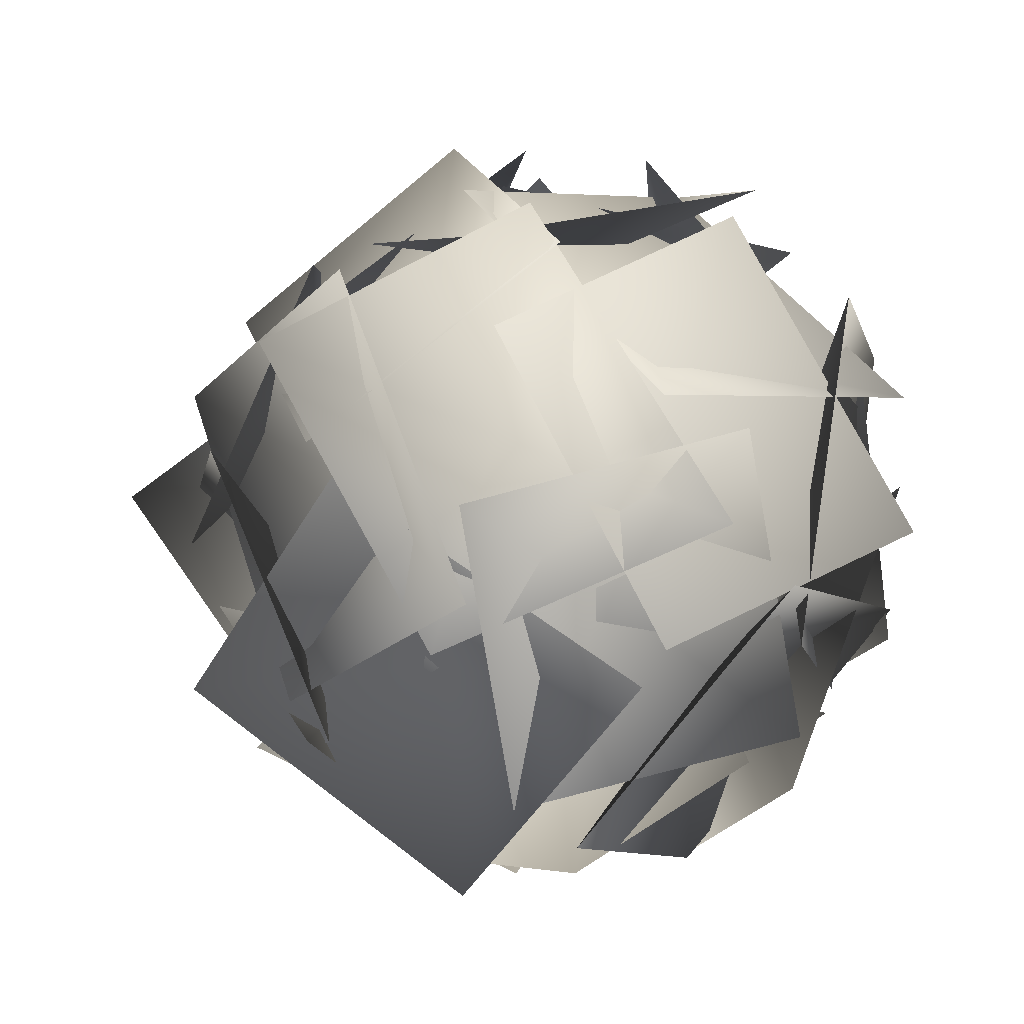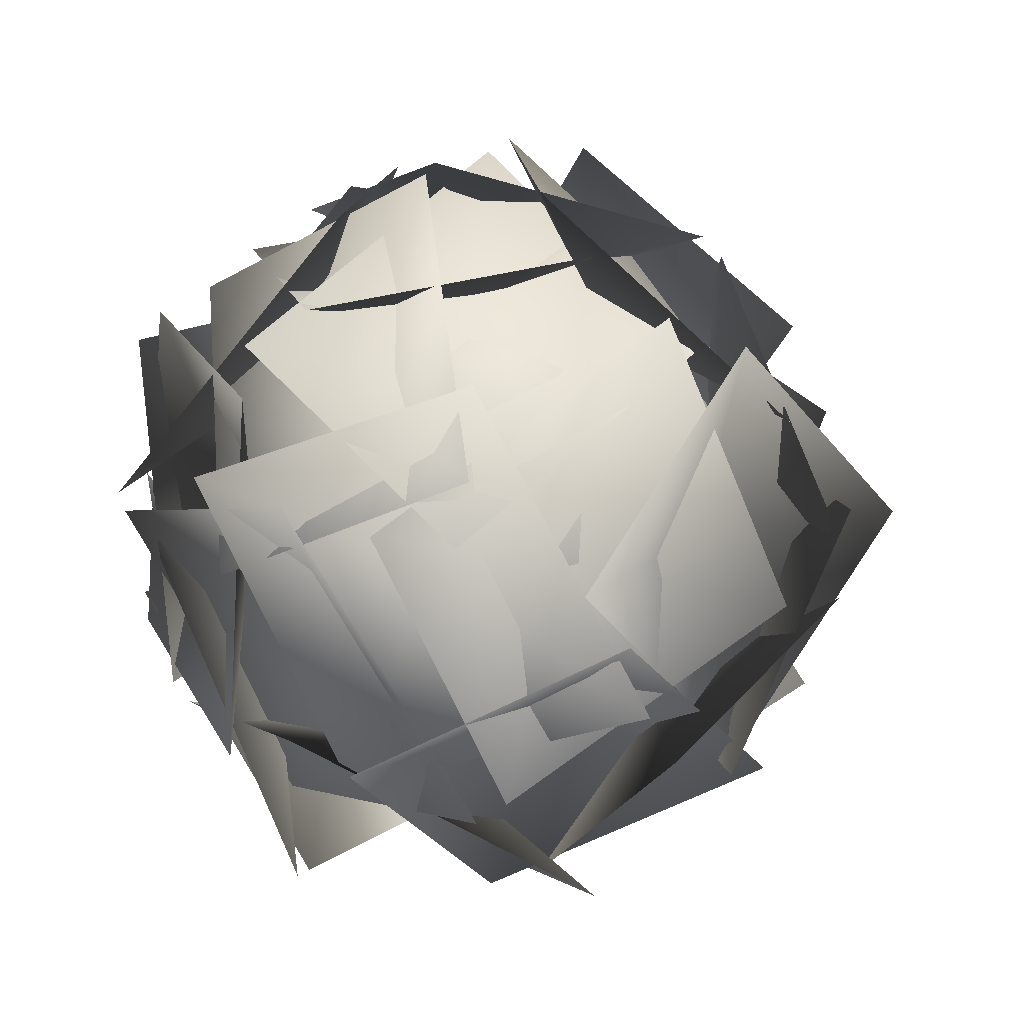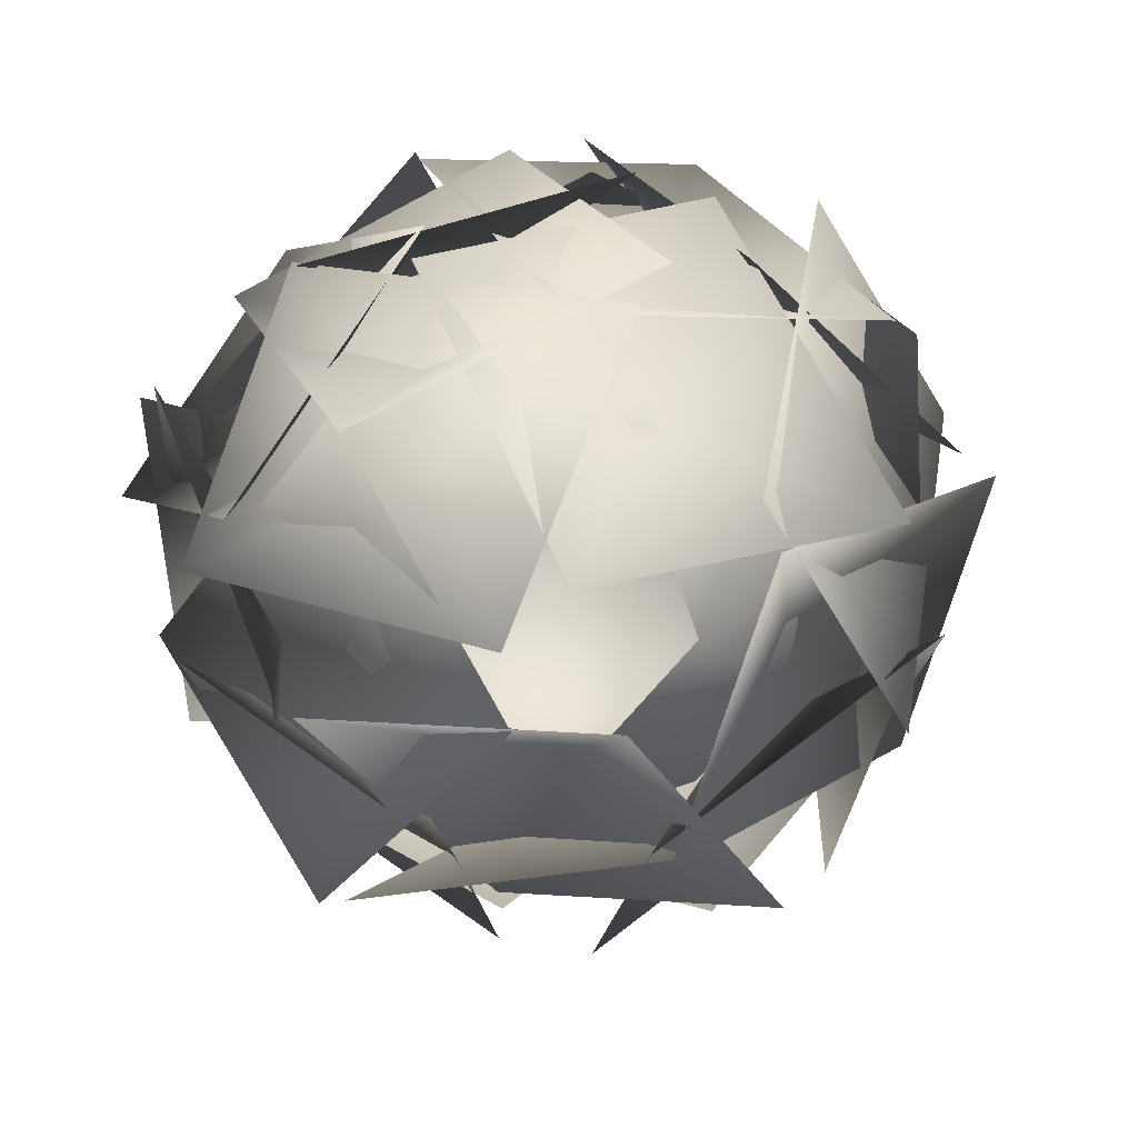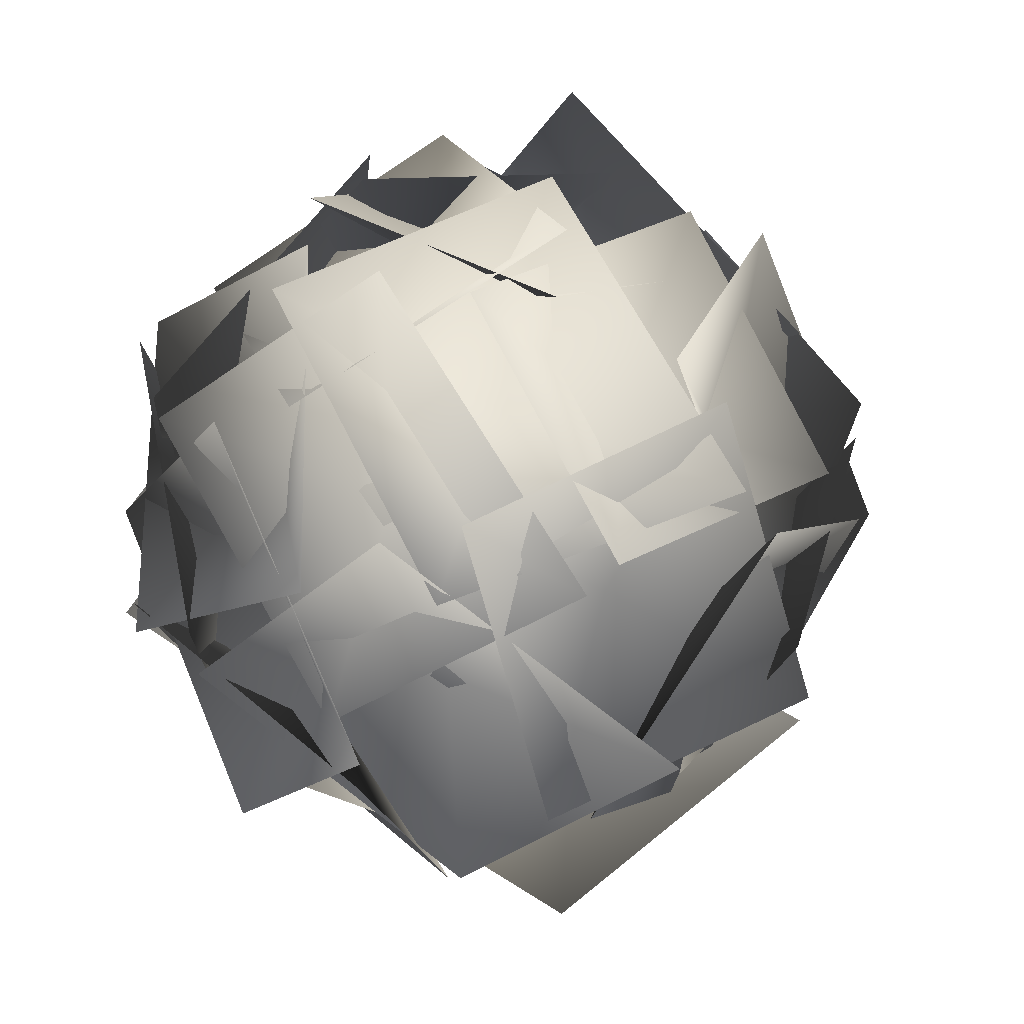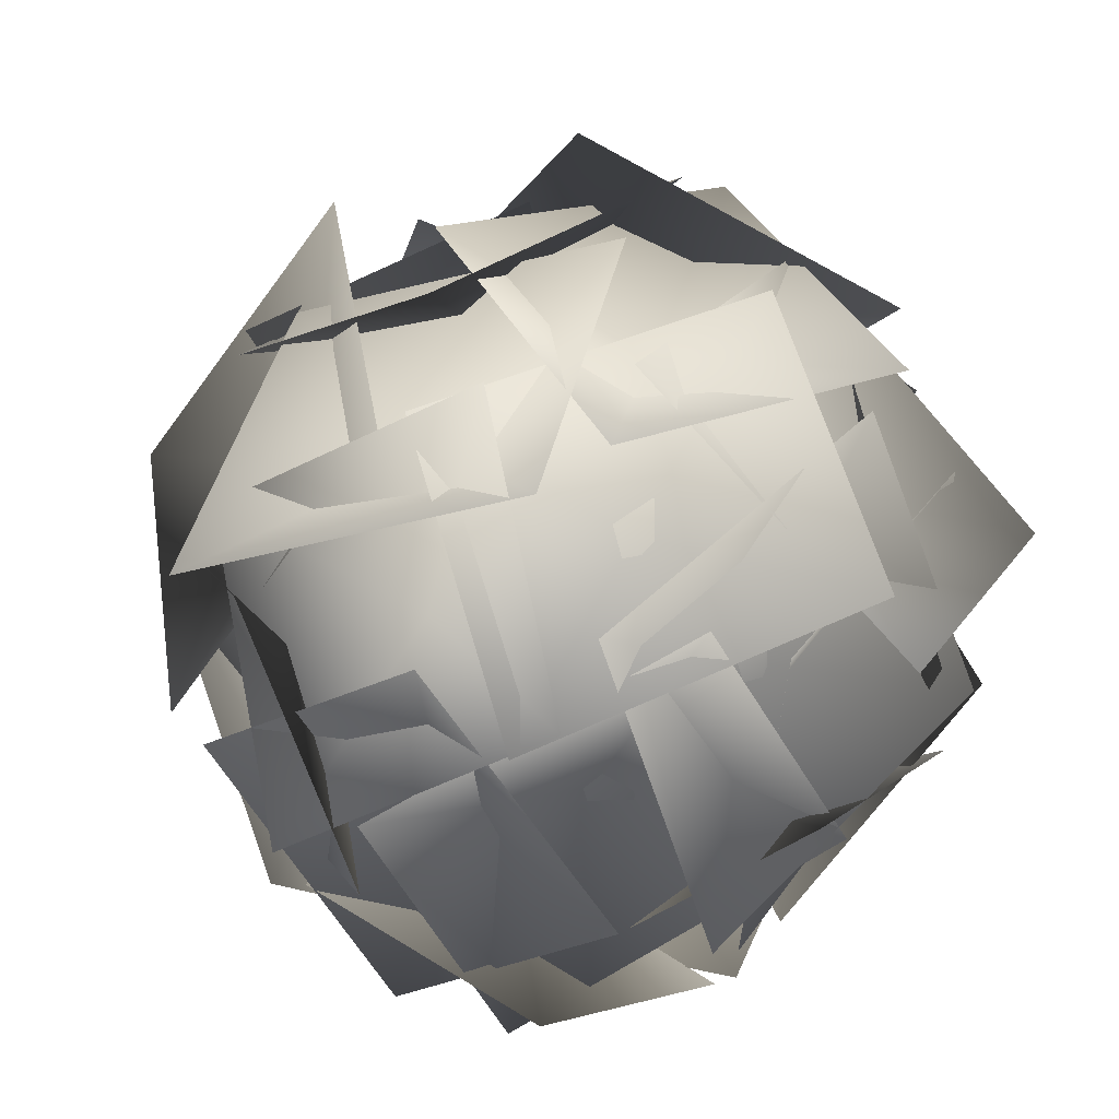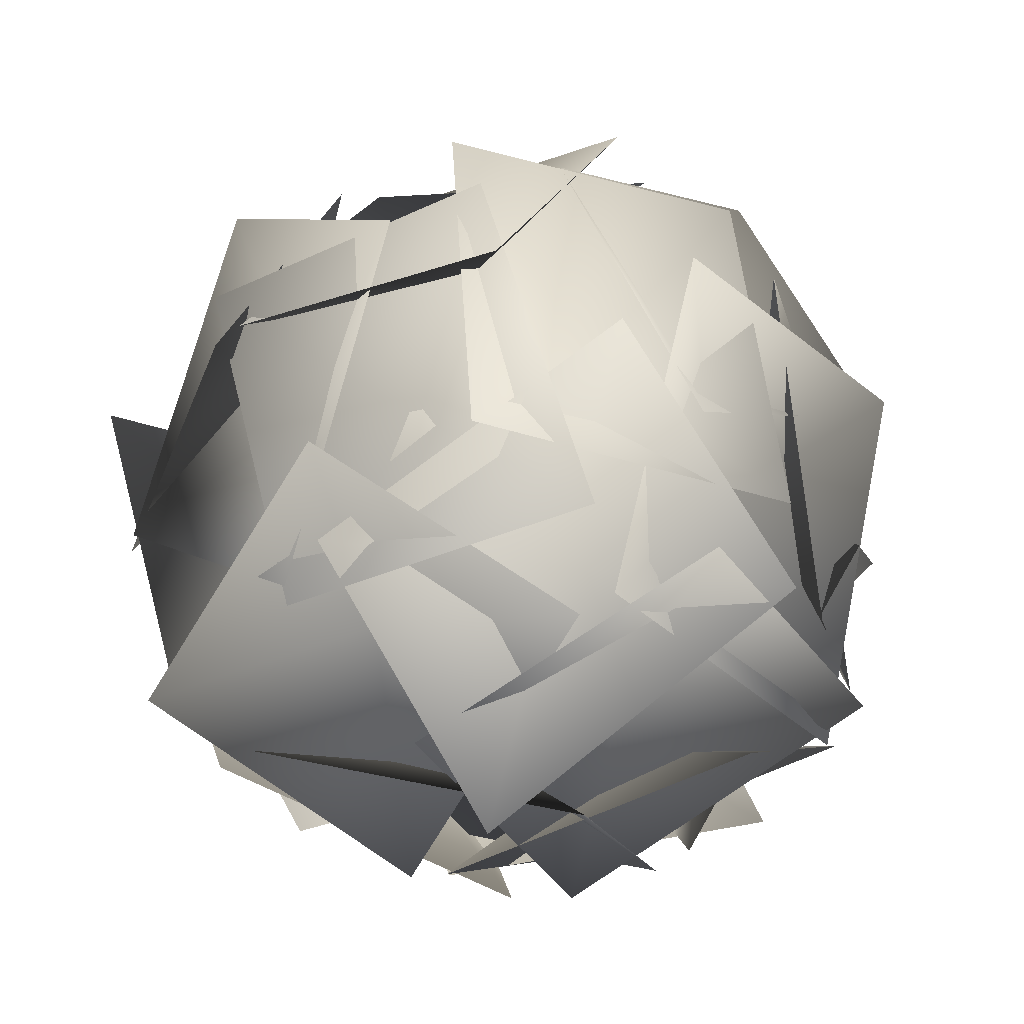
<metadata>
{"format":"obj","ext":"obj","renderer":"f3d","projection":"perspective","resolution":1024,"background":"white","views":[{"elev":-28.4,"azim":82.6,"up":"+Y"},{"elev":29.6,"azim":-92.9,"up":"+Y"},{"elev":-74.4,"azim":-145.7,"up":"+Y"},{"elev":-6.4,"azim":-107.8,"up":"+Y"},{"elev":24.5,"azim":106.5,"up":"+Z"},{"elev":58.7,"azim":52.0,"up":"+Z"}]}
</metadata>
<code>
v  3.435 4.111 -0.9284
v  6.007 3.166 0.0553
v  3.76 2.216 0.3015
v  4.549 0.0805 0.3584
v  1.755 0.9394 -0.6701
v  5.913 3.118 5.01
v  3.319 3.138 6.332
v  4.18 1.711 4.533
v  2.921 -0.0683 5.19
v  5.651 -0.2371 3.737
v  -0.368 4.202 0.6565
v  1.715 3.04 -1.014
v  0.7418 2.257 1.097
v  1.058 0.0671 0.5579
v  -1.18 1.162 2.4
v  2.782 6.281 2.178
v  3.099 5.297 4.9
v  3.993 4.443 2.783
v  5.873 3.629 3.777
v  5.666 4.596 0.8404
v  2.429 6.307 2.078
v  3.407 4.711 -0.1524
v  1.642 4.249 1.485
v  0.4352 3.013 0.0005
v  -0.7384 4.626 2.371
v  6.072 1.565 1.129
v  6.092 0.5424 3.856
v  4.287 0.6246 2.197
v  3.316 -1.273 2.997
v  3.166 -0.2734 0.0687
v  1.024 2.215 6.164
v  -1.161 1.796 4.285
v  1.172 1.042 4.212
v  0.6384 -0.8568 3.073
v  3.036 -0.5347 5.008
v  2.246 5.451 4.979
v  0.5033 3.336 5.963
v  2.762 3.228 5.014
v  3.321 1.41 6.266
v  5.298 3.563 5.238
v  4.254 5.448 1.32
v  5.47 4.466 3.776
v  4.756 3.266 1.761
v  6.375 1.682 1.996
v  5.128 2.594 -0.6896
v  1.2 5.453 0.9055
v  1.538 5.817 3.775
v  2.913 4.6 2.149
v  4.834 5.011 3.3
v  4.628 4.588 0.2378
v  0.8937 4.69 0.2794
v  3.613 4.352 -0.7043
v  2.047 2.722 0.2449
v  2.891 1.017 -1.007
v  -0.0245 1.221 0.0212
v  -0.1174 5.286 2.435
v  0.3933 4.121 -0.1846
v  0.3238 3.083 2.036
v  -0.4247 1.098 1.206
v  -1.004 2.193 4.046
v  2.97 1.321 -1.031
v  5.218 0.38 0.5611
v  2.815 0.395 1.049
v  2.95 -1.488 2.322
v  0.4619 -0.5766 0.7164
v  4.373 5.78 3.768
v  2.93 4.341 5.849
v  4.336 3.512 4.019
v  5.027 1.705 5.221
v  6.652 3.108 2.987
v  0.8826 5.125 5.059
v  -0.8378 3.438 3.423
v  1.187 2.893 4.694
v  0.4826 0.7683 5.117
v  2.366 2.432 6.928
v  2.208 5.971 1.231
v  4.994 5.368 1.826
v  3.219 3.953 0.8986
v  4.689 2.726 -0.3345
v  1.723 3.244 -1.065
v  -0.603 4.003 1.465
v  -1.268 1.441 2.679
v  0.4323 3.099 3.287
v  0.3068 2.579 5.501
v  1.085 5.346 4.345
v  4.148 5.992 2.969
v  1.296 6.558 3.131
v  2.575 4.595 3.853
v  1.148 4.16 5.574
v  4.163 3.45 5.515
v  4.894 1.413 4.96
v  2.539 0.1815 6.15
v  3.324 0.2045 3.827
v  2.432 -1.845 3.389
v  4.923 -0.6333 2
v  0.9472 2.917 -0.6137
v  3.777 2.344 -0.9901
v  2.093 1.218 0.391
v  3.101 -0.8109 0.1626
v  0.0709 -0.3489 0.6146
v  6.161 3.9 1.206
v  6.462 2.251 3.588
v  4.998 1.985 1.639
v  5.033 -0.288 1.783
v  4.649 1.342 -0.823
v  -0.4471 1.664 0.65
v  1.969 0.557 -0.5403
v  1.184 0.5391 1.783
v  2.181 -1.461 2.221
v  -0.3689 -0.3806 3.609
v  6.642 3.539 3.274
v  5.444 2.534 5.73
v  5.068 1.891 3.394
v  4.591 -0.2658 3.95
v  5.821 0.6697 1.264
v  -1.062 3.02 3.831
v  -1.19 1.755 1.212
v  0.3036 1.34 3.112
v  0.5184 -0.8697 2.602
v  0.7322 0.3502 5.442
v  1.254 3.105 6.256
v  -0.0183 0.8117 4.992
v  2.319 1.552 4.968
v  3.108 -0.5773 4.793
v  4.6 1.789 6.124
v  1.025 5.181 0.3218
v  -0.8049 3.971 2.236
v  1.597 4.438 2.402
v  1.489 4.772 4.652
v  3.534 6.091 2.735
g mazePlantSphereSmall_leafs
f 1 2 3
f 2 4 3
f 4 5 3
f 5 1 3
f 6 7 8
f 7 9 8
f 9 10 8
f 10 6 8
f 11 12 13
f 12 14 13
f 14 15 13
f 15 11 13
f 16 17 18
f 17 19 18
f 19 20 18
f 20 16 18
f 21 22 23
f 22 24 23
f 24 25 23
f 25 21 23
f 26 27 28
f 27 29 28
f 29 30 28
f 30 26 28
f 31 32 33
f 32 34 33
f 34 35 33
f 35 31 33
f 36 37 38
f 37 39 38
f 39 40 38
f 40 36 38
f 41 42 43
f 42 44 43
f 44 45 43
f 45 41 43
f 46 47 48
f 47 49 48
f 49 50 48
f 50 46 48
f 51 52 53
f 52 54 53
f 54 55 53
f 55 51 53
f 56 57 58
f 57 59 58
f 59 60 58
f 60 56 58
f 61 62 63
f 62 64 63
f 64 65 63
f 65 61 63
f 66 67 68
f 67 69 68
f 69 70 68
f 70 66 68
f 71 72 73
f 72 74 73
f 74 75 73
f 75 71 73
f 76 77 78
f 77 79 78
f 79 80 78
f 80 76 78
f 81 82 83
f 82 84 83
f 84 85 83
f 85 81 83
f 86 87 88
f 87 89 88
f 89 90 88
f 90 86 88
f 91 92 93
f 92 94 93
f 94 95 93
f 95 91 93
f 96 97 98
f 97 99 98
f 99 100 98
f 100 96 98
f 101 102 103
f 102 104 103
f 104 105 103
f 105 101 103
f 106 107 108
f 107 109 108
f 109 110 108
f 110 106 108
f 111 112 113
f 112 114 113
f 114 115 113
f 115 111 113
f 116 117 118
f 117 119 118
f 119 120 118
f 120 116 118
f 121 122 123
f 122 124 123
f 124 125 123
f 125 121 123
f 126 127 128
f 127 129 128
f 129 130 128
f 130 126 128
v  2.65 4.945 2.65
v  2.65 4.59 1.325
v  1.988 4.59 1.502
v  1.502 4.59 1.988
v  1.325 4.59 2.65
v  1.502 4.59 3.312
v  1.988 4.59 3.797
v  2.65 4.59 3.975
v  3.312 4.59 3.797
v  3.797 4.59 3.312
v  3.975 4.59 2.65
v  3.797 4.59 1.988
v  3.312 4.59 1.502
v  1.502 3.62 0.6625
v  2.65 3.62 0.355
v  0.6625 3.62 1.502
v  0.355 3.62 2.65
v  0.6625 3.62 3.797
v  1.502 3.62 4.638
v  2.65 3.62 4.945
v  3.797 3.62 4.638
v  4.638 3.62 3.797
v  4.945 3.62 2.65
v  4.638 3.62 1.502
v  3.797 3.62 0.6625
v  1.325 2.295 0.355
v  2.65 2.295 0
v  0.355 2.295 1.325
v  0 2.295 2.65
v  0.355 2.295 3.975
v  1.325 2.295 4.945
v  2.65 2.295 5.3
v  3.975 2.295 4.945
v  4.945 2.295 3.975
v  5.3 2.295 2.65
v  4.945 2.295 1.325
v  3.975 2.295 0.355
v  1.502 0.97 0.6625
v  2.65 0.97 0.355
v  0.6625 0.97 1.502
v  0.355 0.97 2.65
v  0.6625 0.97 3.797
v  1.502 0.97 4.638
v  2.65 0.97 4.945
v  3.797 0.97 4.638
v  4.638 0.97 3.797
v  4.945 0.97 2.65
v  4.638 0.97 1.502
v  3.797 0.97 0.6625
v  2.319 0 1.414
v  1.414 0 2.319
v  1.745 0 3.555
v  2.981 0 3.886
v  3.886 0 2.981
v  3.555 0 1.745
g mazePlantSphereSmall_base
f 131 132 133
f 131 133 134
f 131 134 135
f 131 135 136
f 131 136 137
f 131 137 138
f 131 138 139
f 131 139 140
f 131 140 141
f 131 141 142
f 131 142 143
f 131 143 132
f 144 133 132 145
f 146 134 133 144
f 147 135 134 146
f 148 136 135 147
f 149 137 136 148
f 150 138 137 149
f 151 139 138 150
f 152 140 139 151
f 153 141 140 152
f 154 142 141 153
f 155 143 142 154
f 145 132 143 155
f 156 144 145 157
f 158 146 144 156
f 159 147 146 158
f 160 148 147 159
f 161 149 148 160
f 162 150 149 161
f 163 151 150 162
f 164 152 151 163
f 165 153 152 164
f 166 154 153 165
f 167 155 154 166
f 157 145 155 167
f 168 156 157 169
f 170 158 156 168
f 171 159 158 170
f 172 160 159 171
f 173 161 160 172
f 174 162 161 173
f 175 163 162 174
f 176 164 163 175
f 177 165 164 176
f 178 166 165 177
f 179 167 166 178
f 169 157 167 179
f 169 180 168
f 181 170 168 180
f 170 181 171
f 182 172 171 181
f 172 182 173
f 183 174 173 182
f 174 183 175
f 184 176 175 183
f 176 184 177
f 185 178 177 184
f 178 185 179
f 180 169 179 185

</code>
